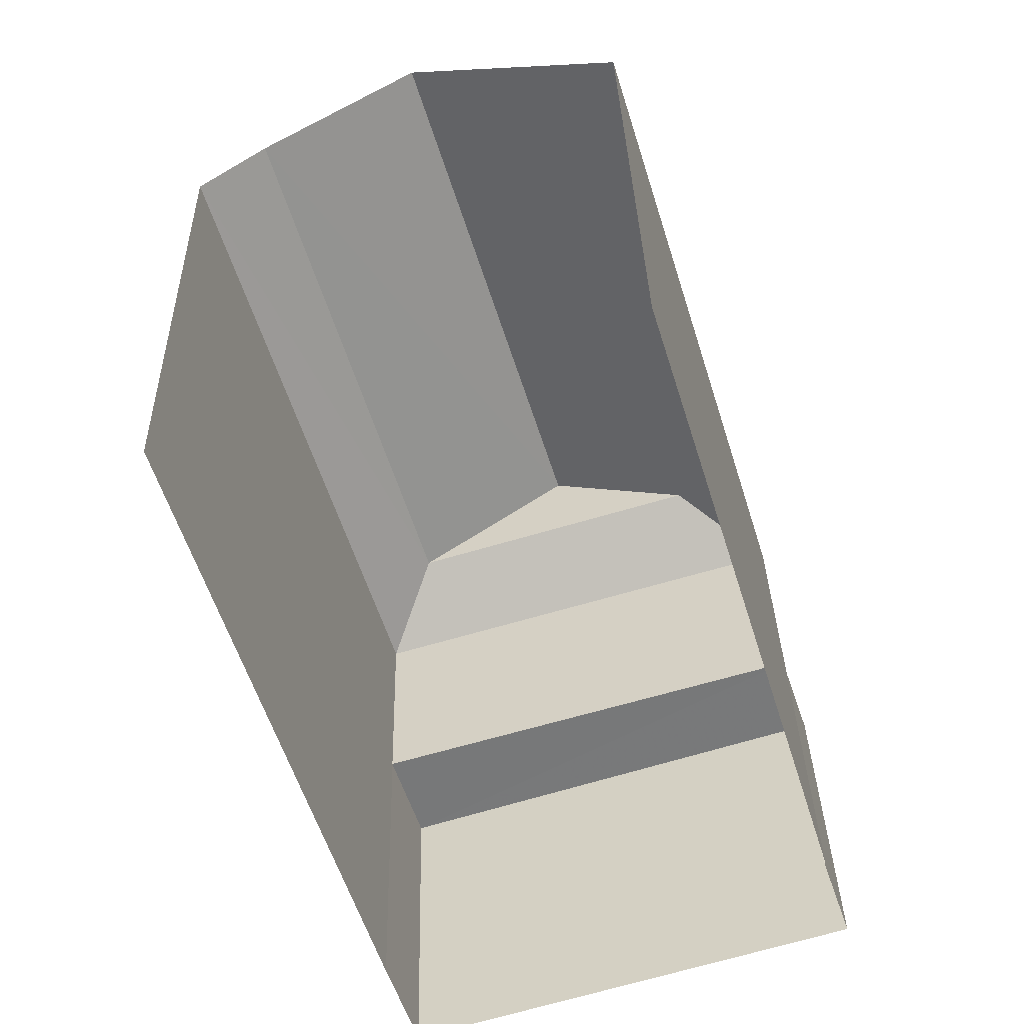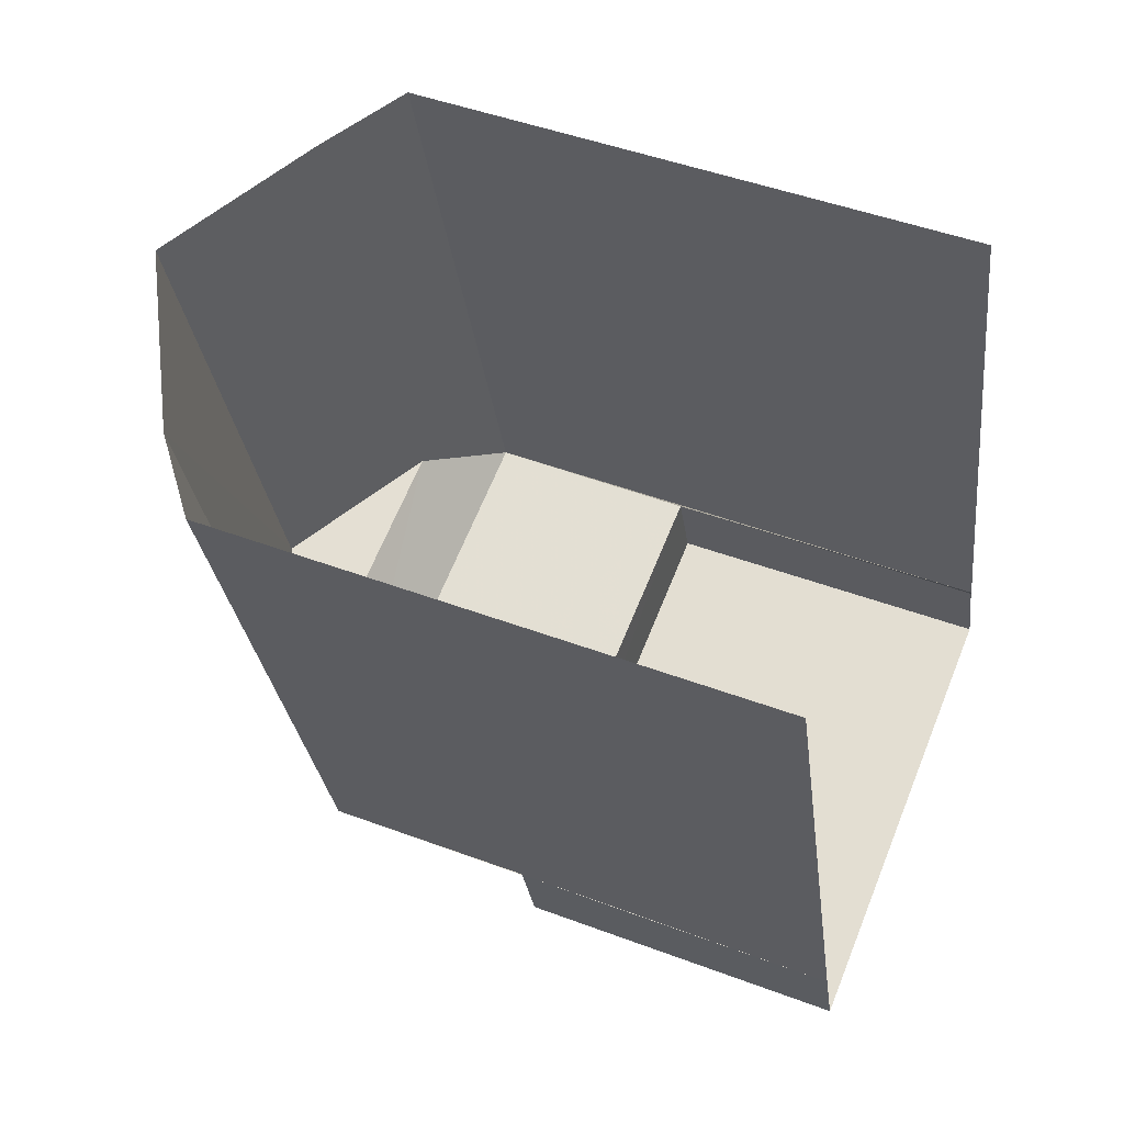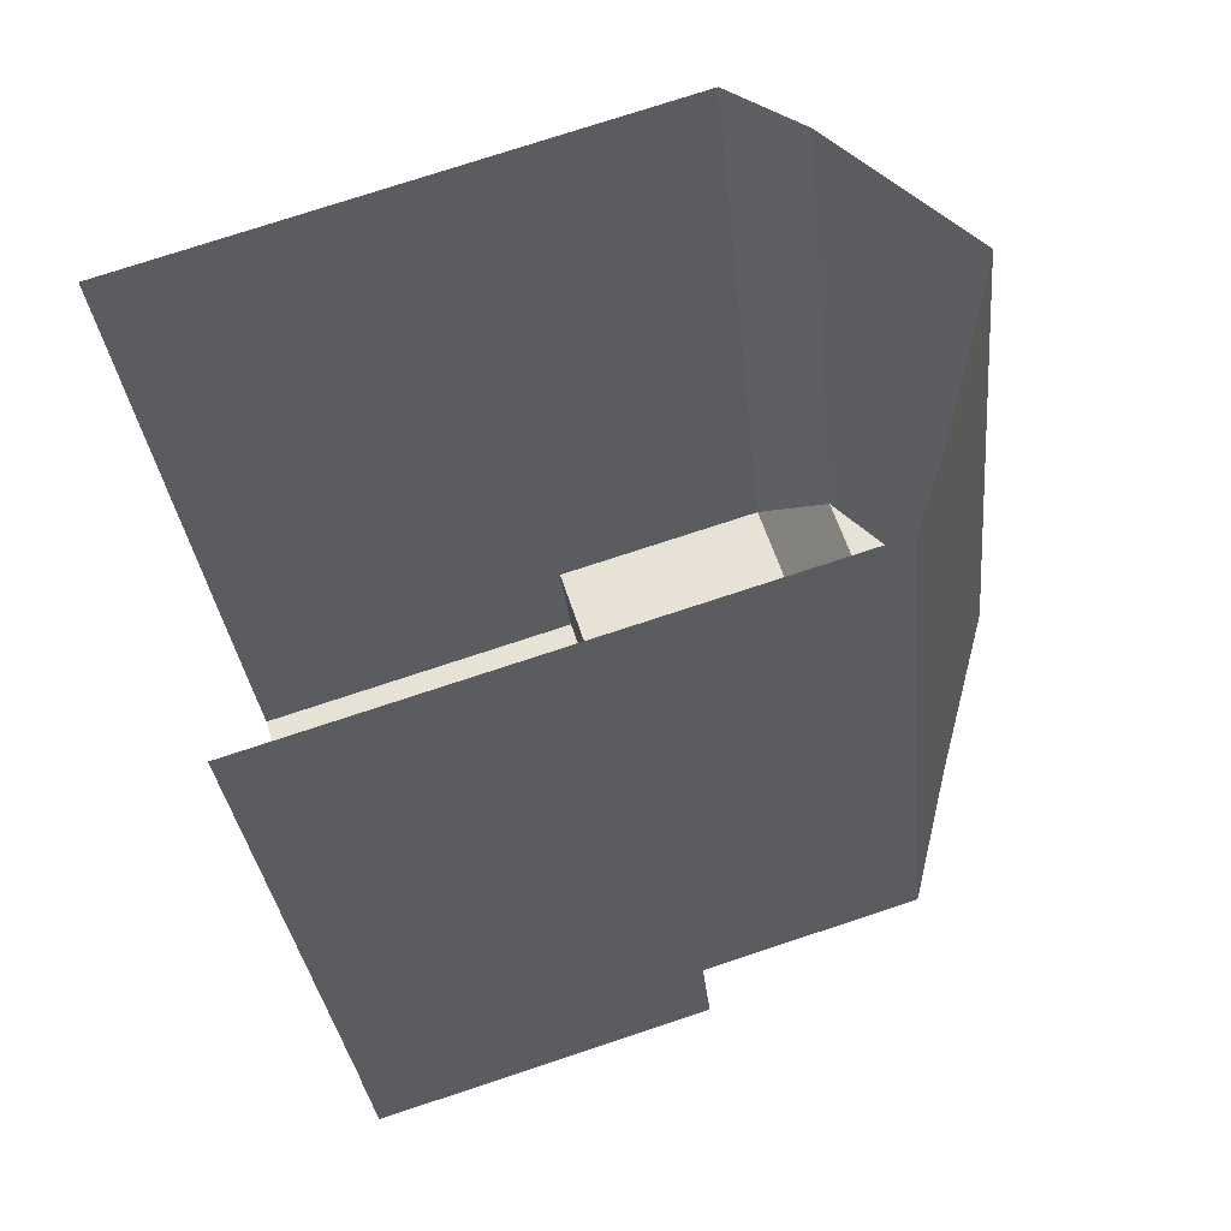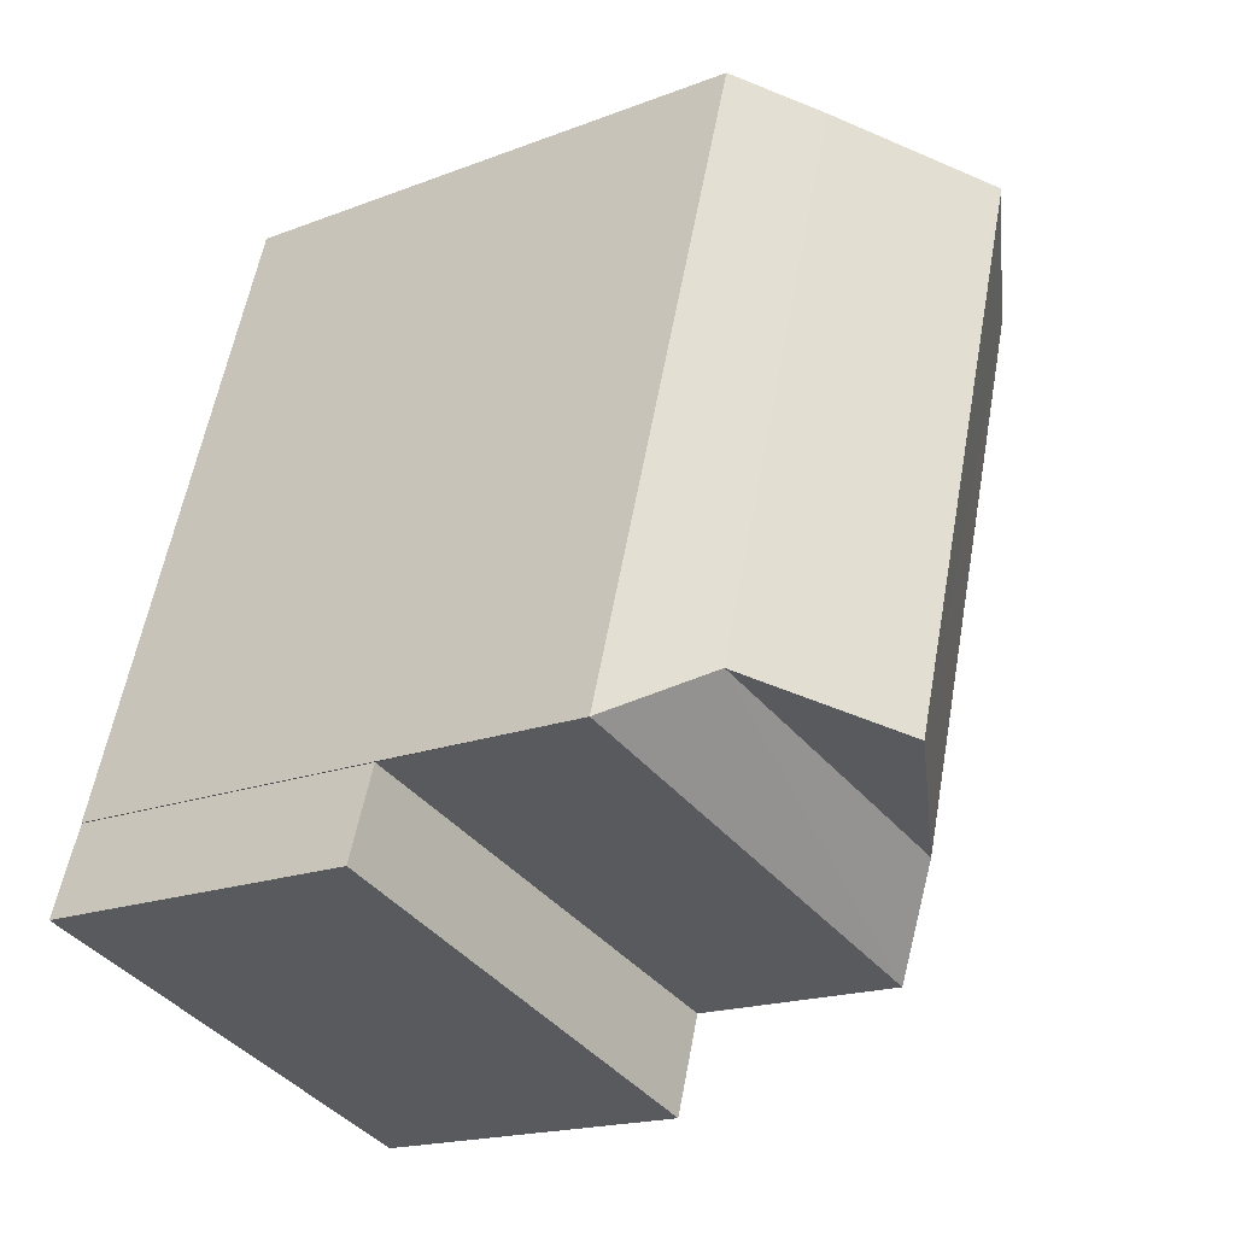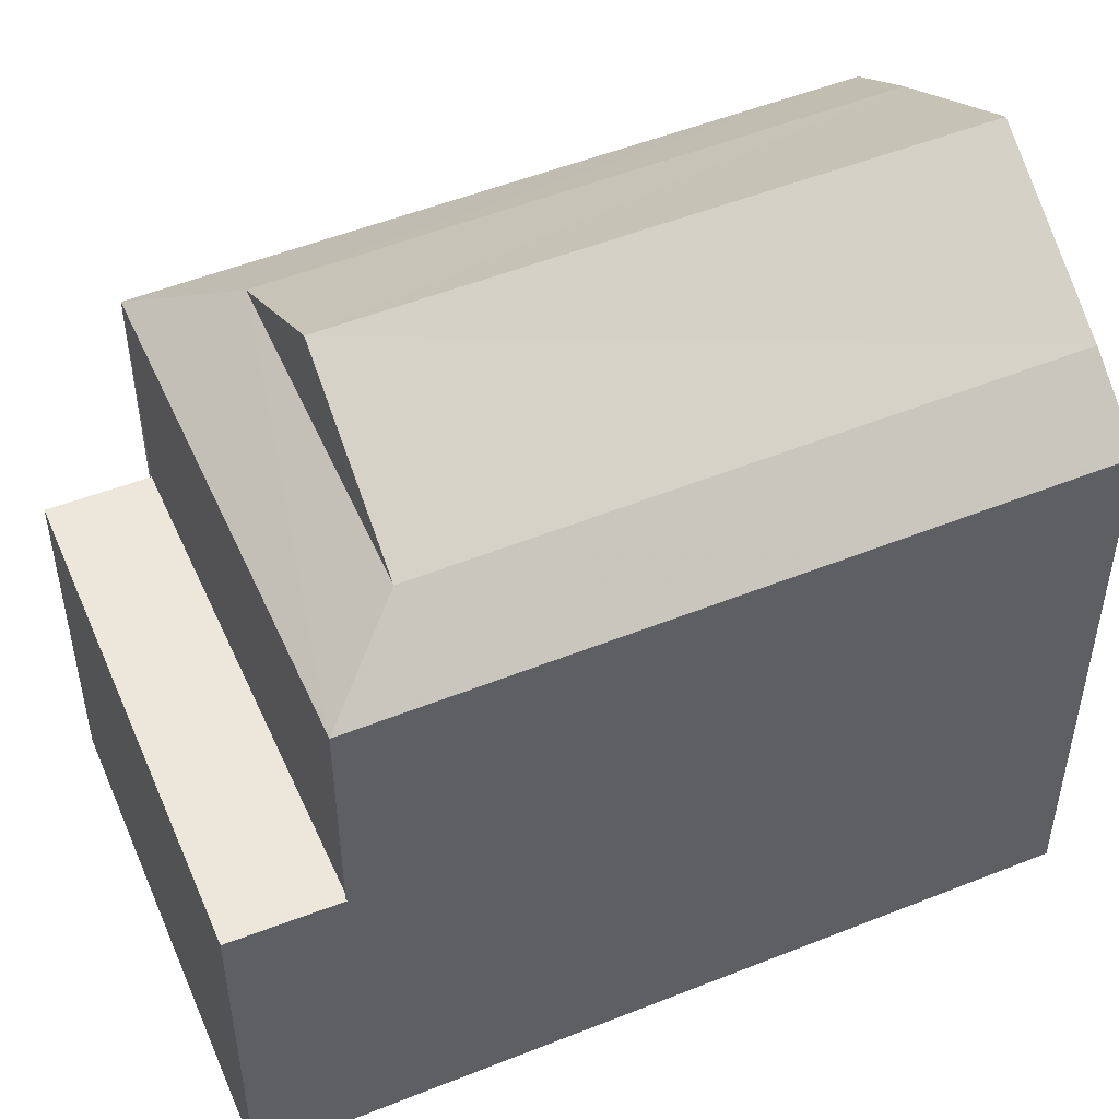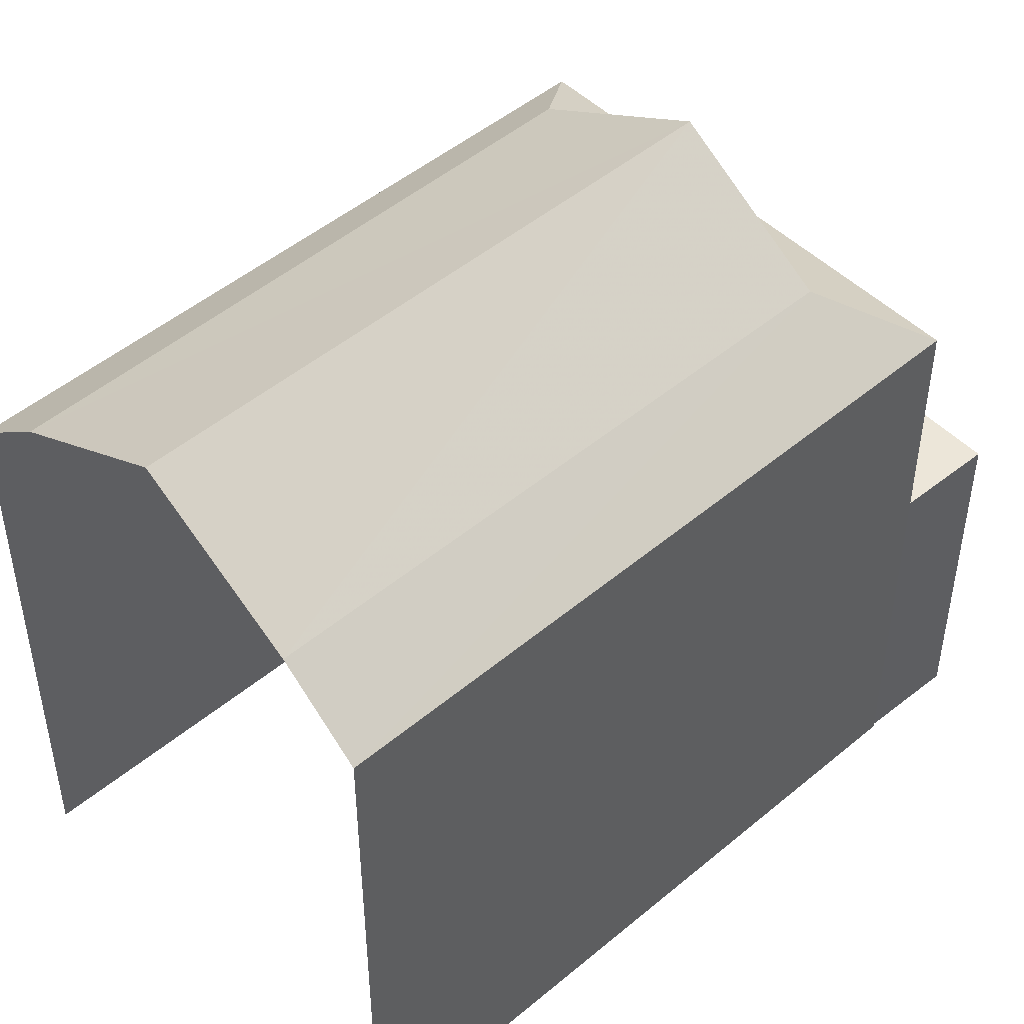
<metadata>
{"format":"obj","ext":"obj","renderer":"f3d","projection":"perspective","resolution":1024,"background":"white","views":[{"elev":32.8,"azim":178.7,"up":"+Y"},{"elev":46.6,"azim":113.2,"up":"+Y"},{"elev":76.1,"azim":-108.3,"up":"+Y"},{"elev":-18.2,"azim":-53.3,"up":"+Y"},{"elev":51.3,"azim":49.2,"up":"+Z"},{"elev":48.9,"azim":-150.1,"up":"+Z"}]}
</metadata>
<code>
v -2.243e+05 -1.277e+05 15.48
v -2.243e+05 -1.277e+05 15.48
v -2.243e+05 -1.277e+05 15.48
v -2.243e+05 -1.277e+05 15.48
v -2.243e+05 -1.277e+05 15.48
v -2.243e+05 -1.277e+05 15.48
v -2.243e+05 -1.277e+05 15.48
v -2.243e+05 -1.277e+05 15.48
v -2.243e+05 -1.277e+05 19.49
v -2.243e+05 -1.277e+05 19.49
v -2.243e+05 -1.277e+05 19.49
v -2.243e+05 -1.277e+05 19.49
v -2.243e+05 -1.277e+05 22.7
v -2.243e+05 -1.277e+05 22.04
v -2.243e+05 -1.277e+05 22.7
v -2.243e+05 -1.277e+05 22.04
v -2.243e+05 -1.277e+05 23.81
v -2.243e+05 -1.277e+05 22.71
v -2.243e+05 -1.277e+05 23.81
v -2.243e+05 -1.277e+05 22.04
v -2.243e+05 -1.277e+05 22.7
v -2.243e+05 -1.277e+05 22.04
f 1 2 3
f 1 3 4
f 5 4 6
f 3 7 8
f 6 3 8
f 4 3 6
f 20 6 8
f 20 22 6
f 22 20 21
f 18 22 21
f 19 18 21
f 9 10 11
f 9 12 10
f 13 14 15
f 13 16 14
f 17 18 19
f 17 15 18
f 20 16 13
f 21 20 13
f 15 22 18
f 15 14 22
f 21 13 17
f 19 21 17
f 3 12 9
f 3 2 12
f 22 14 5
f 6 22 5
f 11 10 1
f 4 11 1
f 10 2 1
f 10 12 2
f 4 5 11
f 9 7 3
f 7 9 16
f 5 14 11
f 14 16 9
f 14 9 11
f 7 20 8
f 7 16 20
f 17 13 15

</code>
